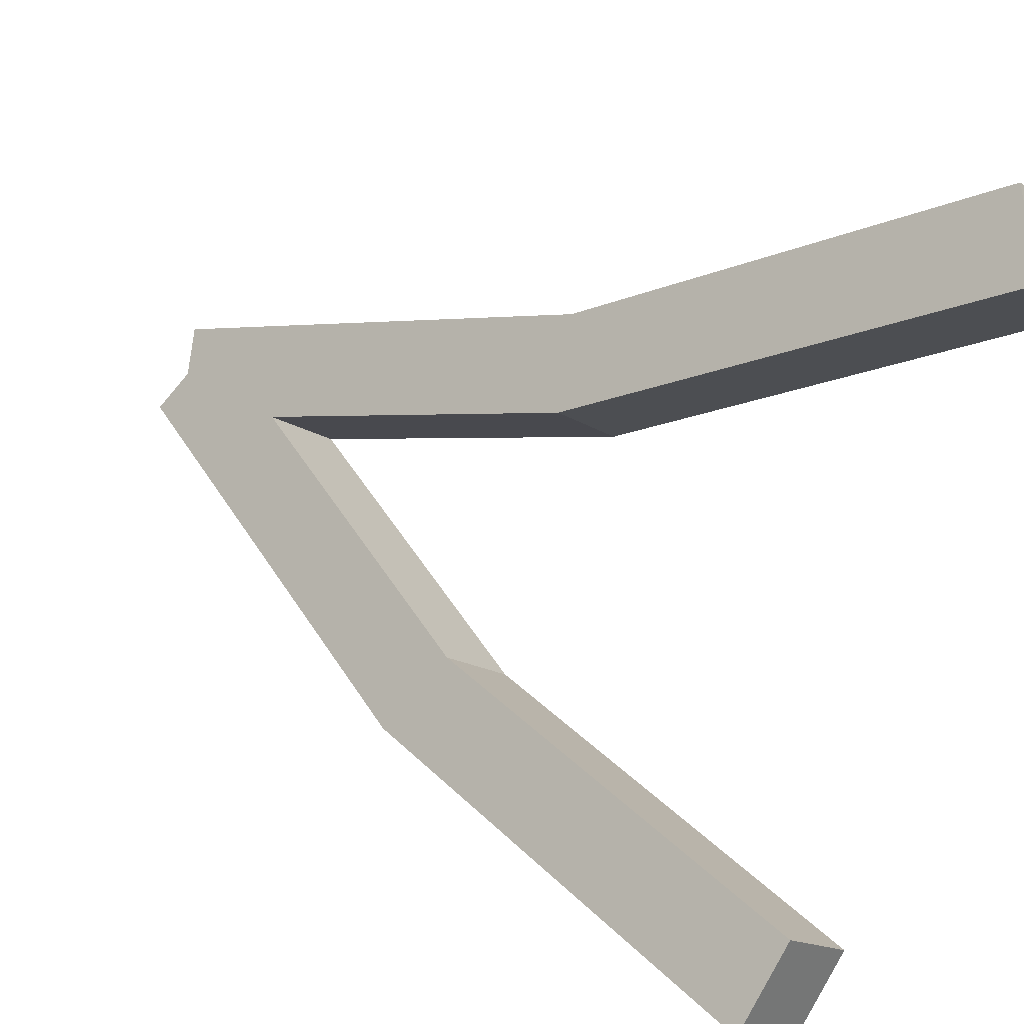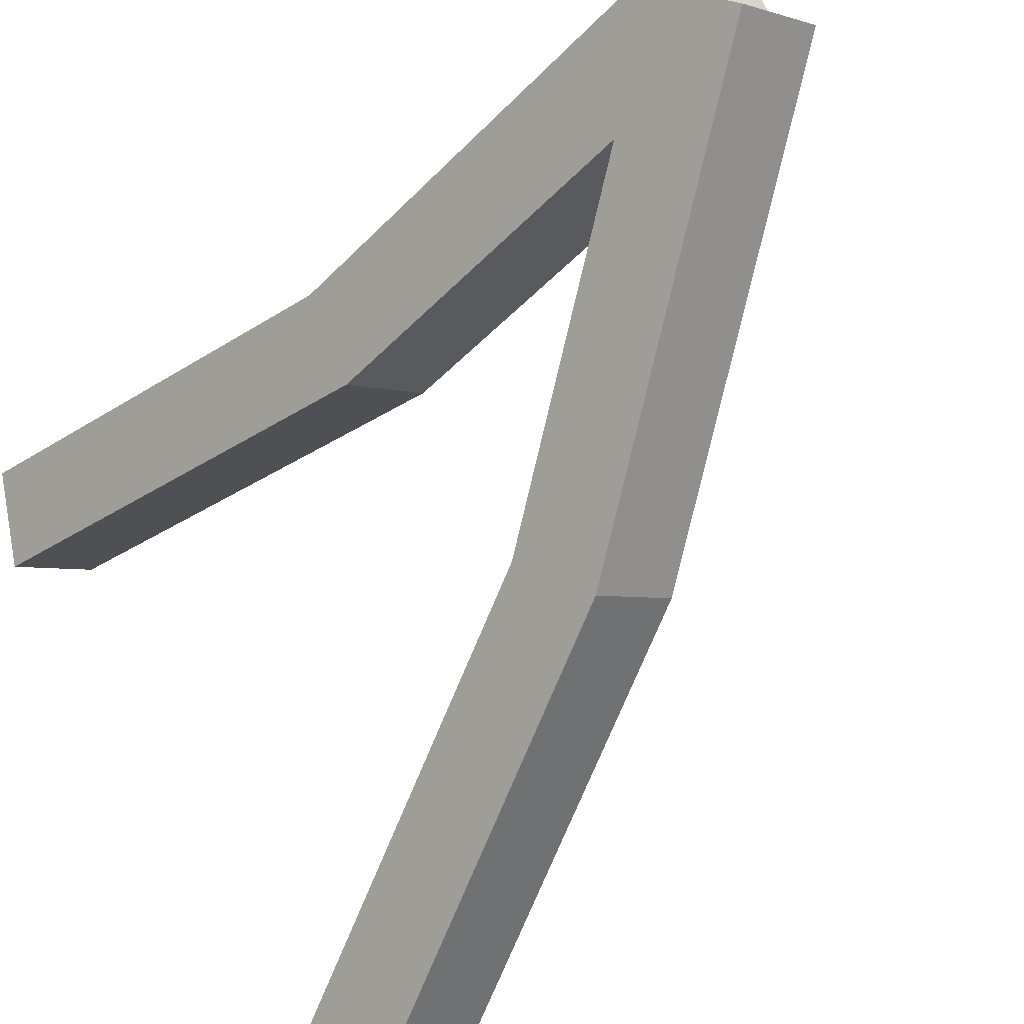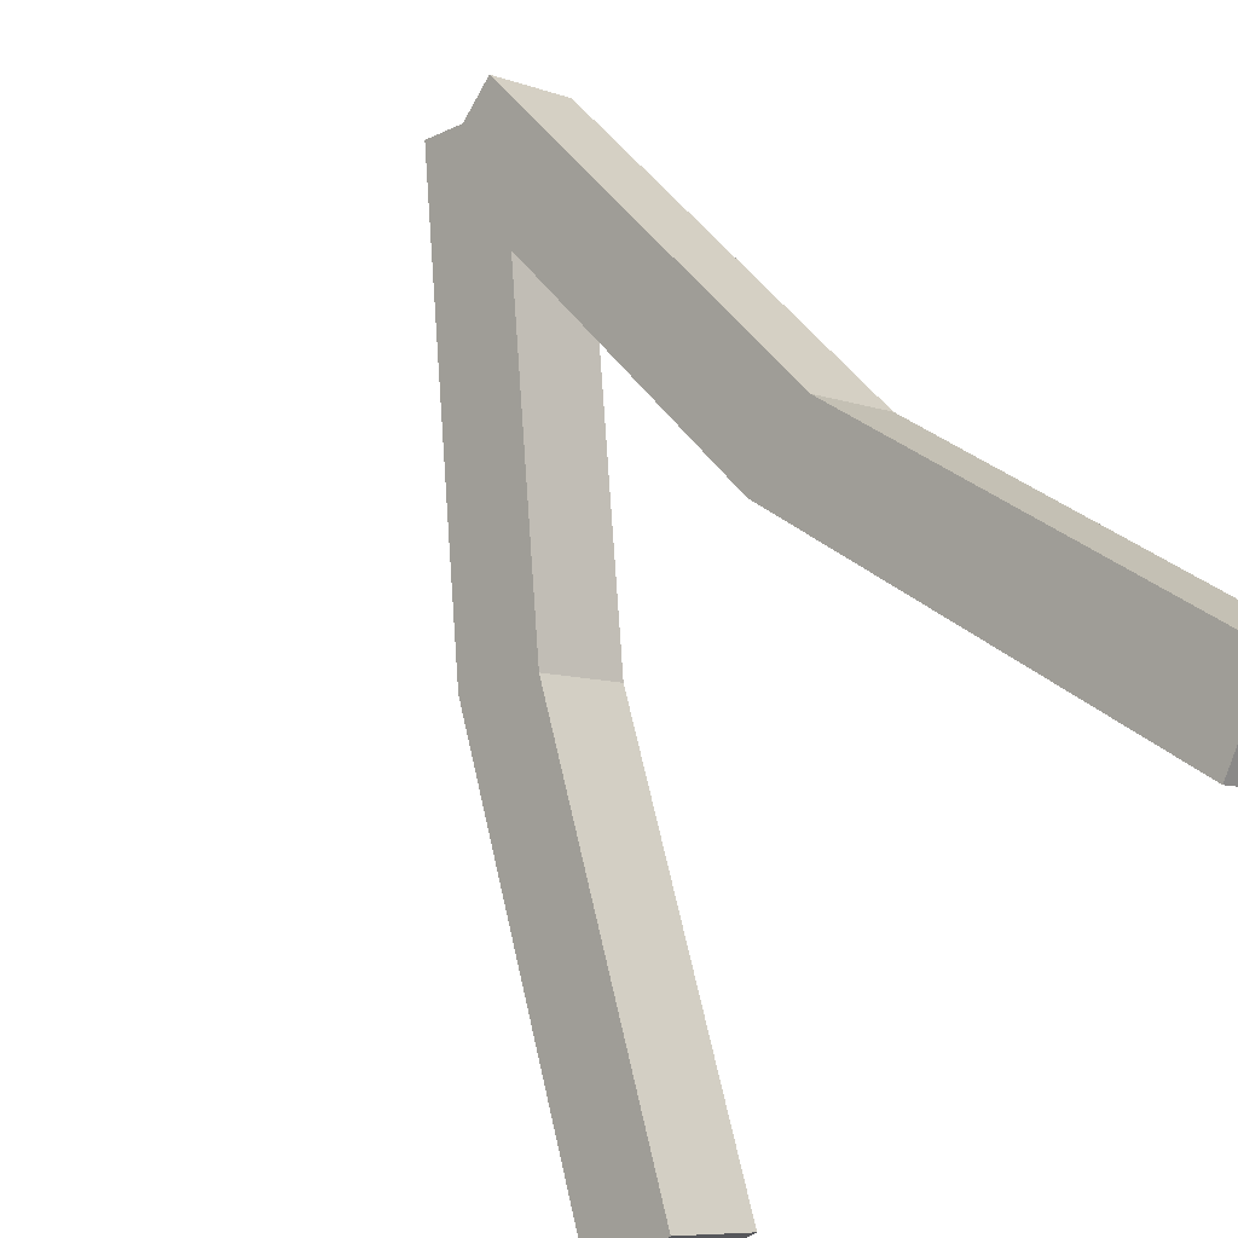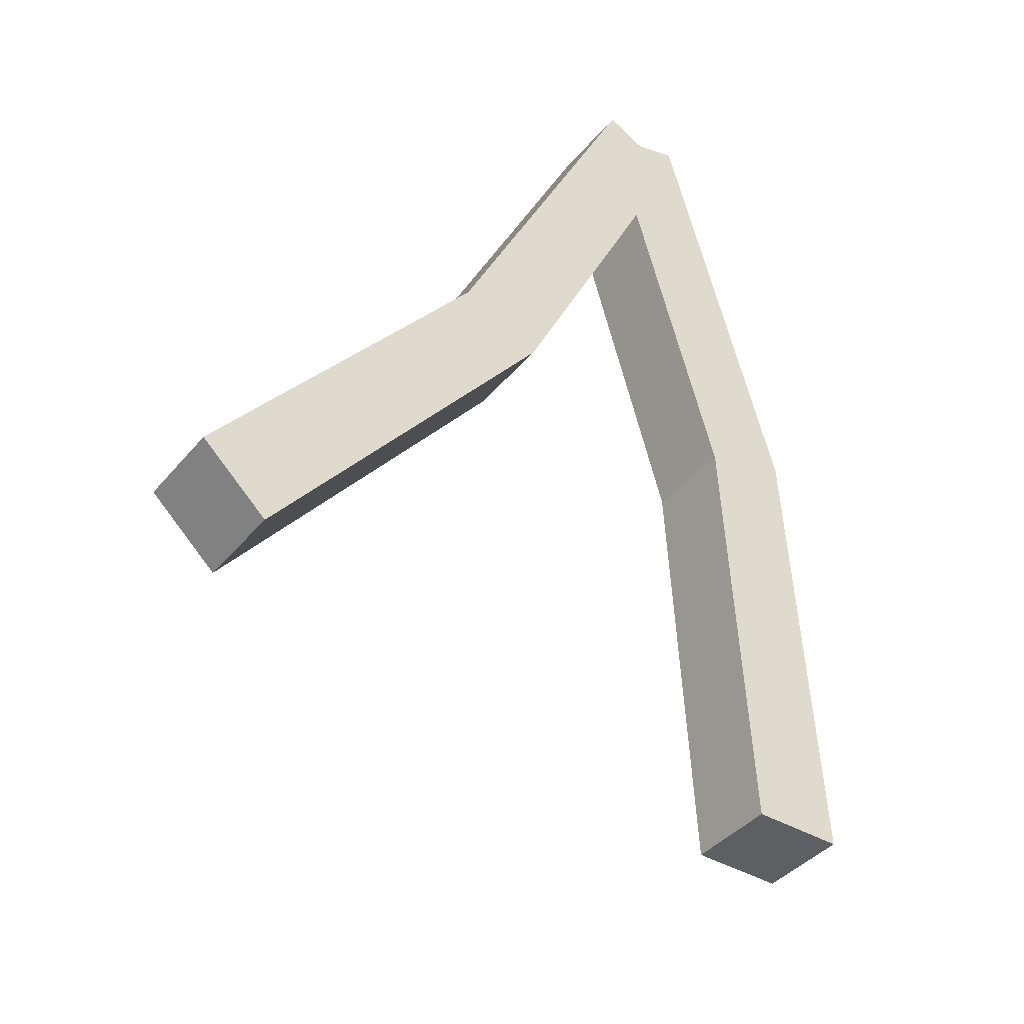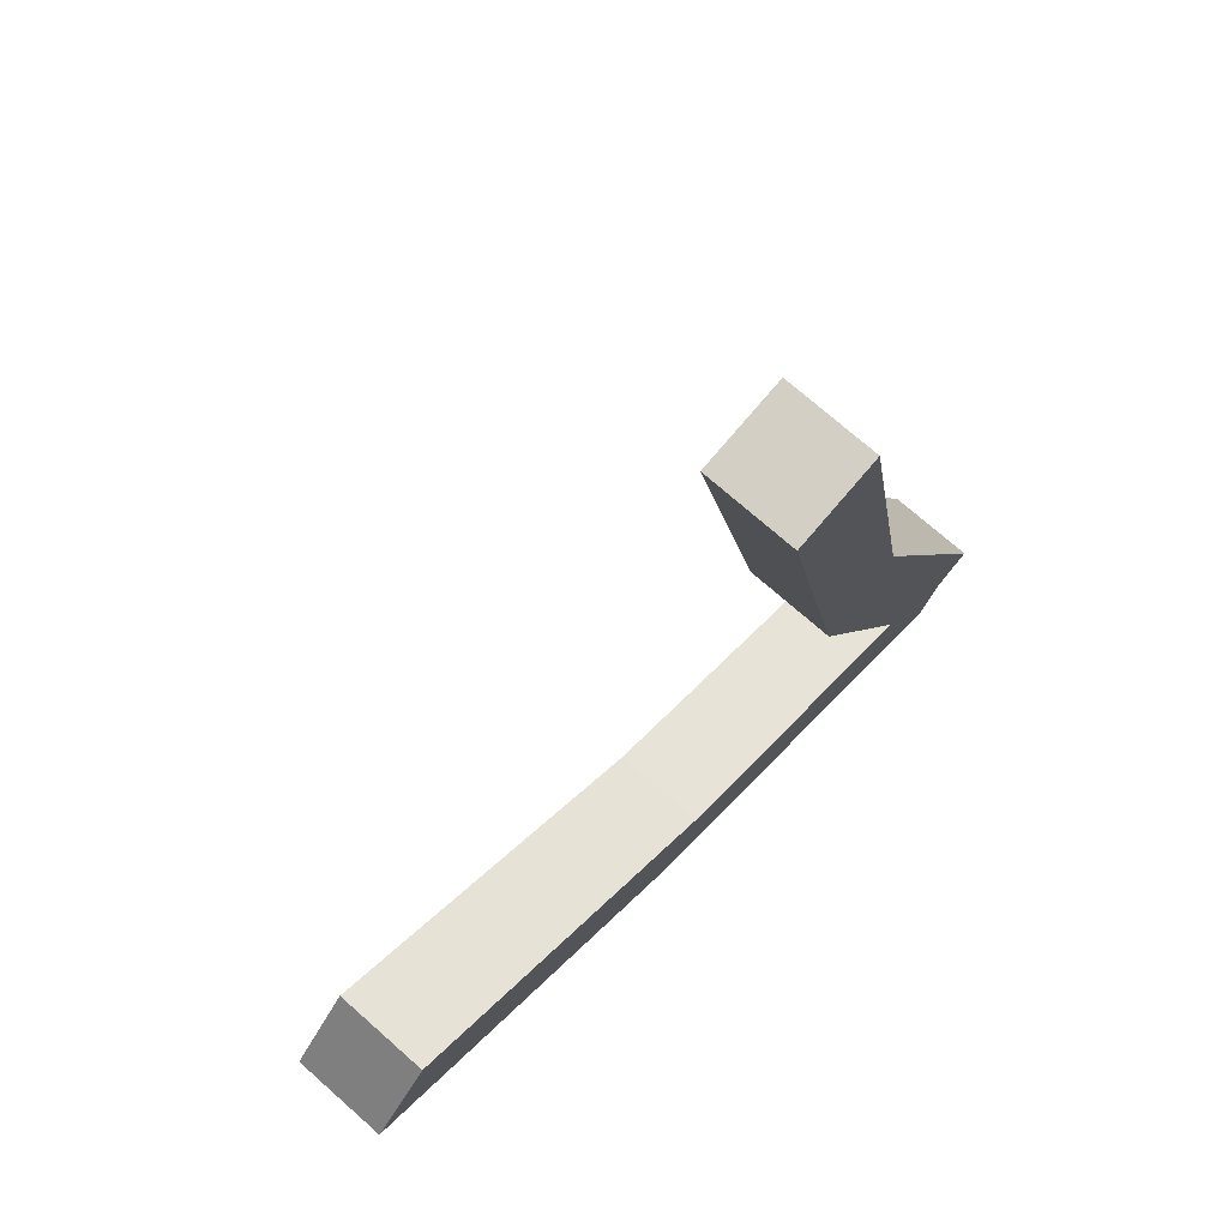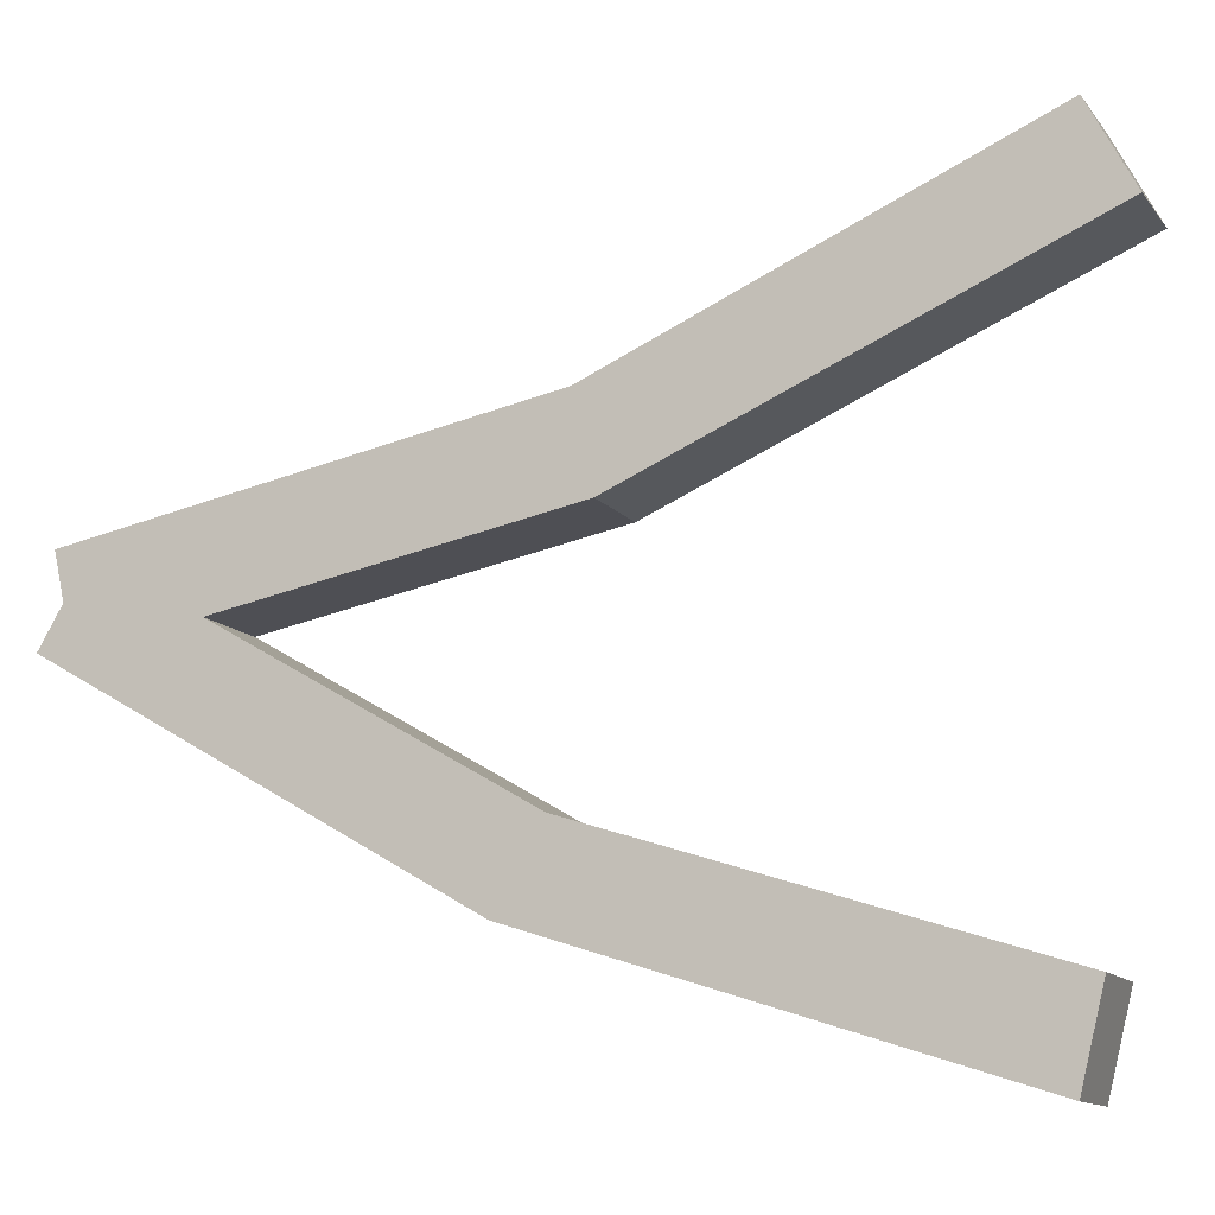
<metadata>
{"format":"obj","ext":"obj","renderer":"f3d","projection":"perspective","resolution":1024,"background":"white","views":[{"elev":43.2,"azim":-72.1,"up":"+Z"},{"elev":-74.8,"azim":125.5,"up":"+Z"},{"elev":72.0,"azim":-45.0,"up":"+Z"},{"elev":-70.3,"azim":100.5,"up":"+Y"},{"elev":-67.9,"azim":15.5,"up":"+Y"},{"elev":37.1,"azim":-95.5,"up":"+Z"}]}
</metadata>
<code>
o cherry__stalk
v -0.2165 0.5068 -0.1209
v -0.04955 0.7708 -0.1365
v -0.1807 0.4816 -0.1636
v -0.0137 0.7456 -0.1792
v -0.177 0.4895 -0.07752
v -0.02013 0.7391 -0.09314
v -0.1411 0.4643 -0.1202
v 0.01573 0.7139 -0.1359
v 0.1501 1 -0.1044
v 0.2154 0.9436 -0.1038
v 0.1796 0.9688 -0.06103
v 0.186 0.9752 -0.1471
v 0.09365 0.4363 0.1809
v 0.09037 0.7044 0.02003
v 0.1295 0.4111 0.1382
v 0.1262 0.6792 -0.0227
v 0.1431 0.4589 0.2091
v 0.1389 0.7116 0.05656
v 0.1789 0.4337 0.1664
v 0.1748 0.6864 0.01383
v 0.1406 0.981 -0.101
v 0.1764 0.9558 -0.1437
v 0.1891 0.9882 -0.06444
v 0.225 0.963 -0.1072
f 1 4 3
f 3 8 7
f 7 6 5
f 6 1 5
f 7 1 3
f 2 12 4
f 6 10 11
f 4 10 8
f 6 9 2
f 10 9 11
f 14 15 13
f 15 20 19
f 19 18 17
f 18 13 17
f 19 13 15
f 14 22 16
f 20 23 18
f 20 22 24
f 14 23 21
f 22 23 24
f 1 2 4
f 3 4 8
f 7 8 6
f 6 2 1
f 7 5 1
f 2 9 12
f 6 8 10
f 4 12 10
f 6 11 9
f 10 12 9
f 14 16 15
f 15 16 20
f 19 20 18
f 18 14 13
f 19 17 13
f 14 21 22
f 20 24 23
f 20 16 22
f 14 18 23
f 22 21 23

</code>
